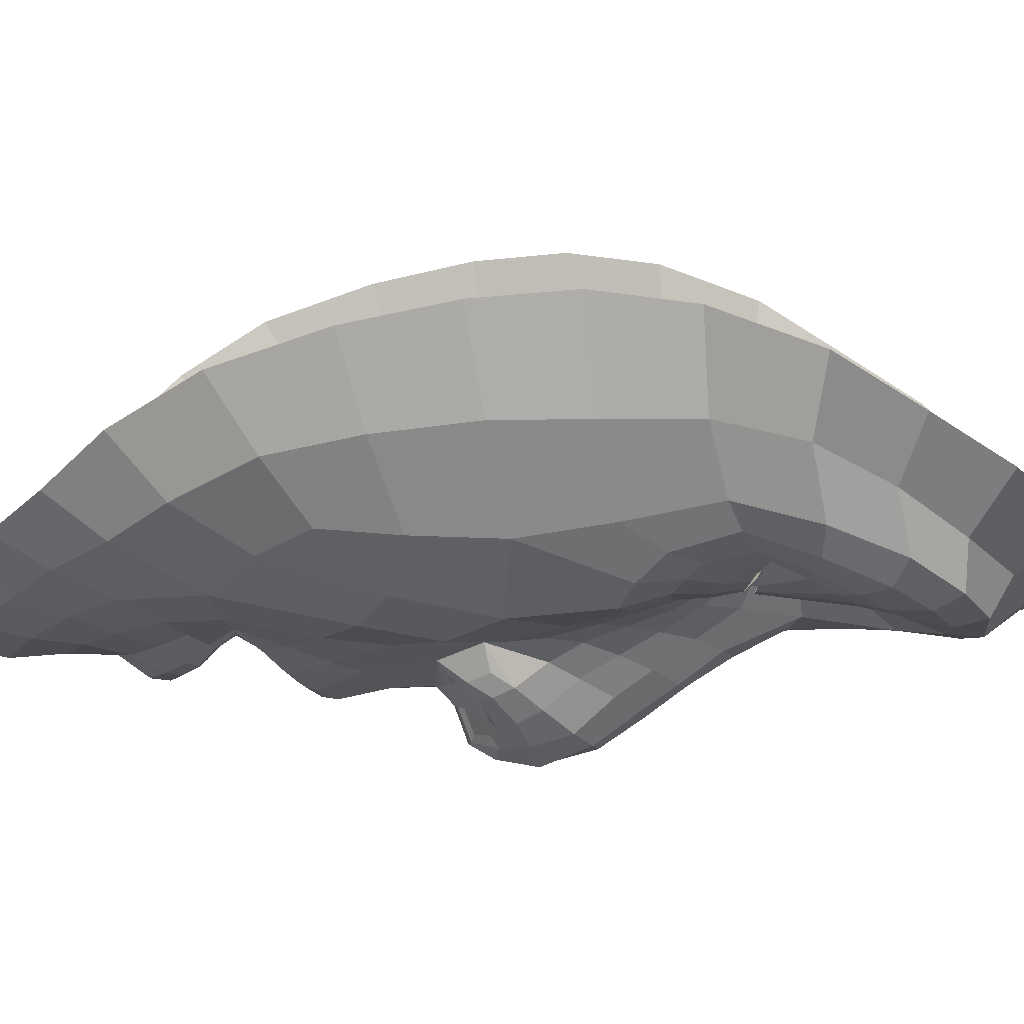
<metadata>
{"format":"obj","ext":"obj","renderer":"f3d","projection":"perspective","resolution":1024,"background":"white","views":[{"elev":5.3,"azim":-83.2,"up":"+Z"}]}
</metadata>
<code>
o face_face.002
v 0.5062 0.5177 -0.03645
v 0.5118 0.4607 -0.05822
v 0.5095 0.4806 -0.03297
v 0.5064 0.4095 -0.04043
v 0.5133 0.4442 -0.06082
v 0.5146 0.4241 -0.05505
v 0.5177 0.3766 -0.02158
v 0.434 0.3659 0.0174
v 0.5203 0.3388 -0.01129
v 0.5219 0.3177 -0.01118
v 0.5261 0.2485 0.008061
v 0.506 0.5219 -0.03558
v 0.5057 0.5261 -0.03235
v 0.5056 0.5288 -0.02776
v 0.5043 0.5658 -0.02528
v 0.5043 0.5707 -0.02738
v 0.504 0.5768 -0.03001
v 0.5037 0.5839 -0.02873
v 0.499 0.5936 -0.01934
v 0.5108 0.4701 -0.05329
v 0.5009 0.4702 -0.03923
v 0.3991 0.3124 0.07251
v 0.4675 0.3792 0.006901
v 0.455 0.3808 0.007146
v 0.4433 0.3802 0.009744
v 0.4284 0.3714 0.01824
v 0.4786 0.3745 0.008637
v 0.4556 0.3327 0.004642
v 0.4692 0.3359 0.005639
v 0.4425 0.3343 0.007405
v 0.4335 0.3405 0.01127
v 0.4179 0.3814 0.02235
v 0.4551 0.6127 -0.01042
v 0.4299 0.3632 0.02086
v 0.3878 0.3792 0.07025
v 0.4081 0.3695 0.03376
v 0.4576 0.4499 -0.009126
v 0.4913 0.5133 -0.03518
v 0.4923 0.5244 -0.03112
v 0.4761 0.5181 -0.02957
v 0.466 0.5253 -0.02222
v 0.4805 0.5261 -0.02716
v 0.4715 0.53 -0.02024
v 0.4523 0.5578 -0.007883
v 0.5029 0.4594 -0.05746
v 0.5027 0.4436 -0.05981
v 0.4192 0.3226 0.01547
v 0.4824 0.4114 -0.006669
v 0.4784 0.4574 -0.03165
v 0.4779 0.4496 -0.02793
v 0.4247 0.4467 0.002843
v 0.5046 0.425 -0.05213
v 0.4485 0.3026 -0.000862
v 0.4316 0.3094 0.00649
v 0.4146 0.2845 0.05426
v 0.4988 0.3199 -0.00889
v 0.4807 0.3432 0.008939
v 0.4462 0.5406 -0.004871
v 0.3871 0.5368 0.08442
v 0.4859 0.4672 -0.02778
v 0.4936 0.4728 -0.02937
v 0.4555 0.5422 -0.005942
v 0.4588 0.5423 -0.008727
v 0.427 0.2994 0.01275
v 0.4772 0.4659 -0.02633
v 0.4702 0.3045 -0.00591
v 0.4697 0.2916 -0.006752
v 0.4637 0.2501 0.01806
v 0.4232 0.2989 0.03111
v 0.469 0.2775 0.005659
v 0.4138 0.317 0.02544
v 0.4085 0.3214 0.0482
v 0.4914 0.5192 -0.03444
v 0.4782 0.5225 -0.02896
v 0.4686 0.5278 -0.0222
v 0.488 0.4709 -0.02581
v 0.4572 0.5423 -0.007408
v 0.4615 0.5504 -0.01372
v 0.4603 0.5423 -0.008995
v 0.4915 0.4599 -0.04213
v 0.4738 0.531 -0.01871
v 0.4826 0.5279 -0.02325
v 0.4933 0.5272 -0.02684
v 0.4845 0.5908 -0.01943
v 0.4879 0.5794 -0.02843
v 0.4889 0.5725 -0.02927
v 0.4902 0.5667 -0.02637
v 0.4915 0.5625 -0.02432
v 0.4729 0.5538 -0.01679
v 0.4706 0.5551 -0.01882
v 0.4676 0.5575 -0.02087
v 0.4652 0.561 -0.01945
v 0.4616 0.51 -0.0179
v 0.379 0.4537 0.1068
v 0.5102 0.4749 -0.03989
v 0.4668 0.5493 -0.01208
v 0.4642 0.5495 -0.0135
v 0.4961 0.4797 -0.03061
v 0.48 0.4768 -0.01924
v 0.495 0.4763 -0.03016
v 0.4701 0.4201 -0.004418
v 0.4515 0.4293 -0.002859
v 0.4754 0.4576 -0.02242
v 0.4353 0.2629 0.03448
v 0.4426 0.2836 0.01737
v 0.4461 0.2908 0.002567
v 0.4601 0.57 -0.0131
v 0.4977 0.2983 -0.01116
v 0.495 0.2786 -0.000747
v 0.4927 0.2461 0.00906
v 0.4335 0.3767 0.01408
v 0.4045 0.3925 0.02721
v 0.4859 0.3697 0.01068
v 0.4212 0.3472 0.01985
v 0.491 0.4009 -0.009627
v 0.4854 0.4499 -0.0415
v 0.3971 0.4072 0.03741
v 0.4094 0.4032 0.01674
v 0.4231 0.4097 0.00697
v 0.4469 0.408 0.003111
v 0.465 0.4018 0.001906
v 0.479 0.3945 0.000243
v 0.5071 0.3796 -0.01813
v 0.3971 0.4412 0.03168
v 0.4131 0.3448 0.02525
v 0.5056 0.469 -0.05282
v 0.4822 0.4265 -0.01245
v 0.3817 0.3808 0.1053
v 0.4897 0.3859 -0.000218
v 0.474 0.4597 -0.01178
v 0.4253 0.361 0.02247
v 0.4854 0.4406 -0.03677
v 0.3812 0.494 0.09848
v 0.4873 0.3649 0.01393
v 0.4949 0.4308 -0.0464
v 0.4101 0.5738 0.02795
v 0.4073 0.595 0.04454
v 0.3834 0.4477 0.06956
v 0.3984 0.5511 0.04175
v 0.3977 0.3478 0.06264
v 0.4502 0.6303 -0.005943
v 0.5061 0.4739 -0.03924
v 0.4716 0.4384 -0.009729
v 0.3991 0.3736 0.04427
v 0.446 0.3696 0.01129
v 0.4565 0.3709 0.009013
v 0.4591 0.5518 -0.01227
v 0.3972 0.4749 0.03238
v 0.4686 0.6565 -0.003584
v 0.4353 0.6321 0.01698
v 0.4219 0.6168 0.02898
v 0.524 0.2827 -0.002004
v 0.4933 0.6625 -0.005797
v 0.4669 0.3699 0.009007
v 0.4771 0.3672 0.0109
v 0.4838 0.3656 0.0135
v 0.4062 0.3433 0.03632
v 0.4781 0.3651 0.01027
v 0.4678 0.3672 0.008074
v 0.4572 0.3677 0.00818
v 0.4462 0.3666 0.01021
v 0.4386 0.3654 0.01318
v 0.3885 0.3426 0.09157
v 0.4389 0.3677 0.01446
v 0.5081 0.495 -0.03151
v 0.4729 0.5003 -0.02253
v 0.4862 0.4636 -0.03143
v 0.4936 0.4949 -0.03114
v 0.5188 0.3587 -0.01214
v 0.4224 0.5959 0.01702
v 0.4355 0.6133 0.006093
v 0.4698 0.6435 -0.01611
v 0.3963 0.5708 0.06485
v 0.4845 0.3643 0.01249
v 0.4984 0.4037 -0.02401
v 0.4945 0.6492 -0.01815
v 0.4503 0.6458 0.00452
v 0.3847 0.4848 0.06488
v 0.4812 0.5583 -0.02095
v 0.4789 0.561 -0.02314
v 0.4767 0.5654 -0.02544
v 0.4749 0.5713 -0.02455
v 0.4705 0.5816 -0.01784
v 0.4642 0.5353 -0.01402
v 0.4613 0.5343 -0.01409
v 0.459 0.5327 -0.01398
v 0.4524 0.5237 -0.01133
v 0.4132 0.4829 0.01118
v 0.4993 0.389 -0.01302
v 0.497 0.3527 0.00783
v 0.4899 0.355 0.01121
v 0.4666 0.5355 -0.01322
v 0.4077 0.5249 0.02405
v 0.5065 0.3526 -0.005643
v 0.4626 0.5965 -0.01327
v 0.5157 0.4078 -0.04358
v 0.5066 0.3952 -0.03008
v 0.5167 0.3926 -0.03206
v 0.489 0.4284 -0.02608
v 0.4961 0.631 -0.02235
v 0.4977 0.6107 -0.02054
v 0.4793 0.6071 -0.01893
v 0.4404 0.5635 -0.002304
v 0.4637 0.4725 -0.01028
v 0.4498 0.5822 -0.007664
v 0.4392 0.468 -0.00697
v 0.4525 0.4882 -0.01024
v 0.4279 0.4952 -0.000671
v 0.4736 0.6261 -0.01997
v 0.4816 0.4383 -0.01944
v 0.429 0.576 0.006446
v 0.4414 0.5955 -0.000889
v 0.4346 0.5414 -0.000261
v 0.3981 0.5042 0.03411
v 0.42 0.5437 0.009665
v 0.3887 0.5195 0.0574
v 0.4423 0.5102 -0.006852
v 0.4905 0.4149 -0.01779
v 0.4884 0.4568 -0.04404
v 0.4816 0.4624 -0.0331
v 0.4935 0.4456 -0.05103
v 0.4886 0.3354 0.005089
v 0.4697 0.3233 0.002779
v 0.4524 0.3203 0.00245
v 0.4378 0.3239 0.005886
v 0.4272 0.3321 0.01187
v 0.4178 0.3648 0.02635
v 0.3839 0.4126 0.07021
v 0.4227 0.3881 0.01668
v 0.4343 0.3934 0.01044
v 0.4506 0.3937 0.00657
v 0.4668 0.39 0.005475
v 0.4796 0.3842 0.006026
v 0.4886 0.3791 0.006074
v 0.3796 0.4169 0.1098
v 0.4812 0.4679 -0.02807
v 0.4975 0.4169 -0.03372
v 0.4957 0.457 -0.05232
v 0.5007 0.4665 -0.0485
v 0.4956 0.4605 -0.04728
v 0.4837 0.4738 -0.02475
v 0.5024 0.4678 -0.05139
v 0.5029 0.4727 -0.03921
v 0.4912 0.3644 0.01249
v 0.4963 0.37 0.006008
v 0.4988 0.3734 -0.001852
v 0.4337 0.3643 0.0164
v 0.4271 0.3487 0.01687
v 0.5245 0.4116 -0.03961
v 0.5961 0.3903 0.02314
v 0.5199 0.4725 -0.03864
v 0.635 0.3404 0.0815
v 0.5626 0.3941 0.01073
v 0.5733 0.3984 0.01173
v 0.584 0.4003 0.01491
v 0.6 0.3954 0.02423
v 0.5542 0.3872 0.01172
v 0.583 0.3493 0.009288
v 0.5704 0.3499 0.009335
v 0.5945 0.3535 0.01269
v 0.6016 0.3619 0.01695
v 0.607 0.4054 0.02892
v 0.5398 0.6223 -0.00788
v 0.6003 0.3881 0.02681
v 0.6377 0.4088 0.07847
v 0.619 0.3933 0.04088
v 0.5639 0.463 -0.005148
v 0.5207 0.5177 -0.03431
v 0.5184 0.5284 -0.0303
v 0.5344 0.5268 -0.02771
v 0.5426 0.5371 -0.01963
v 0.5288 0.5335 -0.02559
v 0.5366 0.5403 -0.01803
v 0.5506 0.5701 -0.004463
v 0.5207 0.4617 -0.05695
v 0.5235 0.4462 -0.05921
v 0.6184 0.3416 0.02212
v 0.5456 0.419 -0.004116
v 0.5441 0.4655 -0.02947
v 0.5456 0.4578 -0.02567
v 0.5957 0.4676 0.009273
v 0.5242 0.4274 -0.05133
v 0.5964 0.318 0.00432
v 0.6101 0.3263 0.0126
v 0.6257 0.3093 0.06225
v 0.5466 0.3289 -0.006893
v 0.5592 0.3554 0.01195
v 0.5596 0.5551 -0.00057
v 0.6154 0.5639 0.0932
v 0.5347 0.4733 -0.02641
v 0.5262 0.4769 -0.02865
v 0.5502 0.5584 -0.002278
v 0.5471 0.5574 -0.0055
v 0.6164 0.3159 0.01897
v 0.5433 0.474 -0.0242
v 0.5764 0.3178 -0.002381
v 0.5793 0.3047 -0.003278
v 0.5854 0.2646 0.02291
v 0.6176 0.3203 0.0376
v 0.5778 0.2895 0.009379
v 0.6247 0.3362 0.03229
v 0.6273 0.3462 0.05546
v 0.5199 0.5235 -0.03355
v 0.5316 0.5307 -0.02726
v 0.5398 0.5389 -0.01985
v 0.5318 0.4764 -0.02451
v 0.5486 0.5579 -0.004049
v 0.5447 0.5651 -0.01094
v 0.5455 0.5568 -0.005875
v 0.531 0.4649 -0.04063
v 0.5341 0.5404 -0.01658
v 0.5265 0.5347 -0.02176
v 0.5169 0.5309 -0.02599
v 0.5142 0.5945 -0.01858
v 0.5187 0.5851 -0.02757
v 0.5184 0.5778 -0.02841
v 0.5175 0.5716 -0.02553
v 0.5162 0.5669 -0.0235
v 0.5335 0.5647 -0.01466
v 0.5361 0.567 -0.01669
v 0.539 0.5707 -0.01858
v 0.5412 0.5751 -0.01699
v 0.5506 0.5213 -0.01488
v 0.6329 0.4845 0.1167
v 0.5391 0.5619 -0.009372
v 0.542 0.5632 -0.01084
v 0.5229 0.483 -0.02982
v 0.5385 0.4841 -0.01749
v 0.5244 0.48 -0.02945
v 0.5559 0.4306 -0.000899
v 0.5725 0.4442 0.001895
v 0.5464 0.4664 -0.02007
v 0.6102 0.2834 0.04109
v 0.6021 0.3009 0.02268
v 0.6013 0.3057 0.007704
v 0.5413 0.5798 -0.01025
v 0.5519 0.3077 -0.0092
v 0.5525 0.2852 0.001237
v 0.5584 0.2542 0.0116
v 0.5938 0.3997 0.01968
v 0.6168 0.4174 0.03429
v 0.5489 0.3814 0.01339
v 0.6114 0.3695 0.02636
v 0.5392 0.4067 -0.007584
v 0.5387 0.4566 -0.03969
v 0.6266 0.4348 0.04531
v 0.6092 0.4278 0.02354
v 0.5952 0.4312 0.01296
v 0.5743 0.4244 0.007884
v 0.5594 0.4143 0.005586
v 0.5485 0.4045 0.002916
v 0.5275 0.382 -0.01724
v 0.6221 0.4684 0.03961
v 0.6194 0.3669 0.03206
v 0.5162 0.4703 -0.05241
v 0.5438 0.434 -0.01003
v 0.6401 0.4117 0.1156
v 0.5408 0.3942 0.001903
v 0.547 0.4686 -0.009215
v 0.6053 0.3855 0.0288
v 0.5399 0.4473 -0.03491
v 0.6261 0.5234 0.1079
v 0.5494 0.3768 0.01675
v 0.5325 0.4353 -0.04501
v 0.5898 0.5946 0.03363
v 0.5888 0.6158 0.05134
v 0.6329 0.4774 0.07773
v 0.6043 0.5752 0.04831
v 0.6329 0.3753 0.07035
v 0.5415 0.6403 -0.003262
v 0.5143 0.4749 -0.039
v 0.552 0.4483 -0.006722
v 0.6274 0.3976 0.05188
v 0.5841 0.3912 0.01645
v 0.5744 0.3896 0.01355
v 0.547 0.5674 -0.009312
v 0.6172 0.5014 0.04005
v 0.5188 0.662 -0.001874
v 0.5558 0.6451 0.02125
v 0.5716 0.6334 0.0345
v 0.5653 0.3862 0.01291
v 0.5573 0.3813 0.01428
v 0.5522 0.3783 0.01651
v 0.6266 0.3648 0.0436
v 0.5576 0.3787 0.0136
v 0.5665 0.3831 0.012
v 0.5755 0.3861 0.0127
v 0.5852 0.3877 0.0153
v 0.592 0.3882 0.01874
v 0.6396 0.3726 0.1014
v 0.5911 0.3911 0.01994
v 0.5416 0.5091 -0.02023
v 0.5352 0.4699 -0.02989
v 0.5227 0.4987 -0.03022
v 0.5743 0.6133 0.02162
v 0.5588 0.627 0.009631
v 0.5202 0.6492 -0.0147
v 0.6025 0.5948 0.07259
v 0.5521 0.3767 0.01551
v 0.5325 0.4078 -0.02266
v 0.5388 0.6551 0.00762
v 0.6266 0.5136 0.07274
v 0.5258 0.5664 -0.01942
v 0.5282 0.57 -0.02154
v 0.5302 0.5754 -0.02373
v 0.5316 0.5822 -0.02273
v 0.5293 0.5885 -0.01576
v 0.5428 0.5481 -0.01138
v 0.5456 0.548 -0.01113
v 0.5481 0.5471 -0.01083
v 0.5568 0.5371 -0.007436
v 0.6012 0.5056 0.01783
v 0.5332 0.3931 -0.0116
v 0.5426 0.3617 0.009496
v 0.5486 0.3658 0.01386
v 0.5404 0.5475 -0.01048
v 0.5998 0.5478 0.03056
v 0.5325 0.3586 -0.004464
v 0.5351 0.6047 -0.01101
v 0.5261 0.3975 -0.02935
v 0.5377 0.4343 -0.02435
v 0.5169 0.6115 -0.01792
v 0.5619 0.5782 0.001751
v 0.5546 0.4837 -0.007221
v 0.5497 0.5939 -0.004501
v 0.5788 0.4852 -0.00186
v 0.5631 0.502 -0.006344
v 0.5853 0.5144 0.005028
v 0.5196 0.6315 -0.01866
v 0.543 0.4456 -0.0173
v 0.5712 0.5927 0.01094
v 0.556 0.6086 0.002536
v 0.5713 0.5584 0.004656
v 0.612 0.5298 0.04135
v 0.5851 0.5634 0.01523
v 0.618 0.5466 0.0649
v 0.5692 0.5261 -0.002346
v 0.5379 0.4206 -0.01585
v 0.5346 0.4626 -0.04241
v 0.5401 0.4698 -0.03128
v 0.5318 0.4504 -0.04991
v 0.5535 0.3459 0.00741
v 0.5728 0.3366 0.006367
v 0.5888 0.3364 0.007313
v 0.6011 0.3422 0.01159
v 0.609 0.3528 0.01813
v 0.6111 0.3886 0.03301
v 0.637 0.4428 0.07869
v 0.6011 0.4116 0.02292
v 0.5892 0.4137 0.01598
v 0.5745 0.4104 0.01121
v 0.5609 0.4035 0.009207
v 0.5509 0.3952 0.008857
v 0.5442 0.3883 0.008378
v 0.637 0.448 0.12
v 0.5391 0.4751 -0.02627
v 0.5317 0.4211 -0.03235
v 0.5279 0.4611 -0.05125
v 0.5211 0.4691 -0.04786
v 0.5271 0.4646 -0.04619
v 0.5356 0.4802 -0.0232
v 0.5193 0.4699 -0.05087
v 0.5176 0.4745 -0.0388
v 0.5455 0.3752 0.01485
v 0.5392 0.3783 0.007842
v 0.5353 0.3806 -0.000334
v 0.5966 0.3882 0.02219
v 0.6059 0.372 0.02292
v 0.4599 0.3662 0.01245
v 0.471 0.3665 0.01245
v 0.4605 0.3539 0.01245
v 0.4486 0.3658 0.01245
v 0.4593 0.3781 0.01245
v 0.5739 0.3839 0.0169
v 0.5848 0.3855 0.0169
v 0.5749 0.371 0.0169
v 0.5629 0.3821 0.0169
v 0.5729 0.3964 0.0169
f 338 339 11 152
f 300 298 339 338
f 334 333 298 300
f 285 333 334 299
f 302 252 285 299
f 369 390 252 302
f 265 357 390 369
f 448 455 357 265
f 367 324 455 448
f 402 362 324 367
f 436 289 362 402
f 368 398 289 436
f 110 109 152 11
f 68 70 109 110
f 104 105 70 68
f 368 365 366 398
f 395 380 366 365
f 396 379 380 395
f 370 401 379 396
f 397 378 401 370
f 176 153 378 397
f 176 172 149 153
f 172 141 177 149
f 150 177 141 171
f 170 151 150 171
f 170 136 137 151
f 136 139 173 137
f 139 216 59 173
f 216 178 133 59
f 178 138 94 133
f 94 138 228 235
f 228 35 128 235
f 140 163 128 35
f 72 22 163 140
f 69 55 22 72
f 105 104 55 69
f 429 200 176 397
f 263 429 397 370
f 396 432 263 370
f 395 431 432 396
f 365 435 431 395
f 368 417 435 365
f 417 368 436 434
f 402 377 434 436
f 377 402 367 353
f 353 367 448 346
f 373 346 448 265
f 384 373 265 369
f 301 384 369 302
f 294 301 302 299
f 335 294 299 334
f 200 209 172 176
f 209 33 141 172
f 212 171 141 33
f 212 211 170 171
f 205 203 211 212
f 211 215 136 170
f 193 139 136 215
f 193 214 216 139
f 148 178 216 214
f 178 148 124 138
f 228 138 124 117
f 144 35 228 117
f 157 140 35 144
f 157 71 72 140
f 64 69 72 71
f 64 106 105 69
f 67 70 105 106
f 109 70 67 108
f 10 152 109 108
f 337 338 152 10
f 297 300 338 337
f 335 334 300 297
f 212 33 195 205
f 195 33 209 202
f 9 286 337 10
f 337 286 296 297
f 297 296 283 335
f 283 284 294 335
f 284 277 301 294
f 277 354 384 301
f 354 266 373 384
f 266 341 346 373
f 341 347 353 346
f 348 281 353 347
f 412 377 353 281
f 437 433 435 428
f 423 431 435 433
f 432 431 423 425
f 425 419 263 432
f 419 422 429 263
f 422 201 200 429
f 201 202 209 200
f 203 213 215 211
f 193 188 148 214
f 188 51 124 148
f 118 112 117 124
f 112 36 144 117
f 36 125 157 144
f 125 47 71 157
f 47 54 64 71
f 54 53 106 64
f 53 66 67 106
f 66 56 108 67
f 56 9 10 108
f 51 119 118 124
f 102 120 119 51
f 101 121 120 102
f 48 122 121 101
f 115 129 122 48
f 246 129 115 189
f 194 246 189 123
f 123 7 169 194
f 418 169 7 352
f 352 413 466 418
f 344 358 466 413
f 278 351 358 344
f 330 350 351 278
f 350 330 331 349
f 331 281 348 349
f 286 9 169 418
f 9 56 194 169
f 418 414 442 286
f 286 442 443 296
f 444 283 296 443
f 445 284 283 444
f 445 446 277 284
f 354 277 446 343
f 354 343 447 266
f 447 262 341 266
f 418 466 465 414
f 351 453 454 358
f 452 453 351 350
f 451 452 350 349
f 450 451 349 348
f 449 450 348 347
f 262 449 347 341
f 454 465 466 358
f 415 287 442 414
f 287 259 443 442
f 259 258 444 443
f 261 446 445 260
f 258 260 445 444
f 261 468 343 446
f 468 360 447 343
f 360 256 262 447
f 340 449 262 256
f 340 255 450 449
f 255 254 451 450
f 254 253 452 451
f 257 453 452 253
f 257 342 454 453
f 342 464 465 454
f 464 415 414 465
f 224 223 66 53
f 223 222 56 66
f 190 194 56 222
f 190 245 246 194
f 245 234 129 246
f 234 233 122 129
f 233 232 121 122
f 232 231 120 121
f 231 230 119 120
f 119 230 229 118
f 229 32 112 118
f 32 227 36 112
f 227 114 125 36
f 114 226 47 125
f 226 225 54 47
f 225 224 53 54
f 28 29 223 224
f 29 57 222 223
f 57 191 190 222
f 244 245 190 191
f 244 113 234 245
f 113 27 233 234
f 27 23 232 233
f 23 24 231 232
f 24 25 230 231
f 25 111 229 230
f 229 111 26 32
f 227 32 26 131
f 131 248 114 227
f 248 31 226 114
f 31 30 225 226
f 30 28 224 225
f 161 160 28 30
f 29 28 160 159
f 159 158 57 29
f 158 174 191 57
f 174 134 244 191
f 31 161 30
f 162 161 31 248
f 162 248 131 34 247
f 8 34 131 26
f 164 8 26 111
f 145 164 111 25
f 146 145 25 24
f 154 146 24 23
f 155 154 23 27
f 156 155 27 113
f 134 156 113 244
f 385 386 259 287
f 387 258 259 386
f 388 260 258 387
f 389 261 260 388
f 467 468 261 389
f 375 381 253 254
f 375 254 255 374
f 255 340 391 374
f 391 340 256 264 250
f 264 256 360 468
f 264 468 467
f 415 399 385 287
f 257 253 381 382
f 382 383 342 257
f 363 464 342 383
f 363 399 415 464
f 206 37 102 51
f 143 127 48 101
f 127 218 115 48
f 218 175 189 115
f 175 197 123 189
f 7 123 197 198
f 198 420 352 7
f 143 101 102 37
f 400 413 352 420
f 438 344 413 400
f 356 278 344 438
f 372 330 278 356
f 267 331 330 372
f 426 281 331 267
f 208 206 51 188
f 215 208 188 193
f 213 217 208 215
f 207 206 208 217
f 204 37 206 207
f 130 143 37 204
f 210 127 143 130
f 199 218 127 210
f 237 175 218 199
f 4 197 175 237
f 196 198 197 4
f 249 420 198 196
f 457 400 420 249
f 421 438 400 457
f 430 356 438 421
f 359 372 356 430
f 424 267 372 359
f 267 424 427 426
f 437 428 426 427
f 407 314 422 419
f 426 428 412 281
f 428 435 417 412
f 434 412 417
f 412 434 377
f 19 201 422 314
f 84 202 201 19
f 183 195 202 84
f 107 205 195 183
f 44 203 205 107
f 58 213 203 44
f 187 217 213 58
f 93 207 217 187
f 166 207 93
f 99 204 207 166
f 425 336 407 419
f 423 274 336 425
f 433 288 274 423
f 411 410 288 433
f 433 437 411
f 427 323 411 437
f 427 392 323
f 424 328 392 427
f 196 4 52 6
f 282 249 196 6
f 364 457 249 282
f 361 421 457 364
f 280 430 421 361
f 430 280 359
f 328 424 359
f 359 332 295 328
f 332 359 280
f 280 279 295 332
f 279 280 361 345
f 441 345 361 364
f 276 441 364 282
f 5 276 282 6
f 52 46 5 6
f 237 135 52 4
f 199 132 135 237
f 210 50 132 199
f 130 50 210
f 52 135 221 46
f 132 116 221 135
f 49 116 132 50
f 103 50 130
f 65 49 50 103
f 130 99 65 103
f 204 99 130
f 2 275 276 5
f 46 45 2 5
f 458 441 276 275
f 458 439 345 441
f 279 345 439 440
f 279 440 456 295
f 238 45 46 221
f 219 238 221 116
f 220 219 116 49
f 236 220 49 65
f 241 236 65 99
f 2 45 126 20
f 275 2 20 355
f 462 458 275 355
f 459 460 458 462
f 355 20 95 371
f 95 3 327 371
f 95 20 126 142
f 3 95 142 98
f 371 463 462 355
f 463 371 327 329
f 40 166 93 41
f 166 40 38 168
f 165 168 38 1
f 268 394 165 1
f 392 394 268 270
f 323 392 270 271
f 411 323 271 410
f 314 407 406 315
f 406 407 336 322
f 376 322 336 274
f 292 376 274 288
f 409 292 288 410
f 305 409 410 271
f 304 305 271 270
f 303 304 270 268
f 12 303 268 1
f 1 38 73 12
f 73 38 40 74
f 42 74 75
f 75 74 40 41
f 73 74 42 39
f 13 12 73 39
f 303 12 13 269
f 272 304 303 269
f 273 305 304 272
f 408 409 305 273
f 307 292 409 408
f 307 376 292
f 321 322 376 308
f 405 406 322 321
f 316 315 406 405
f 18 19 314 315
f 84 19 18 85
f 183 84 85 182
f 107 183 182 92
f 44 107 92 147
f 44 147 62 58
f 62 186 187 58
f 186 41 93 187
f 75 41 186 185
f 62 77 185 186
f 78 77 62 147
f 91 78 147 92
f 91 92 182 181
f 181 182 85 86
f 86 85 18 17
f 17 18 315 316
f 14 13 39 83
f 313 269 13 14
f 83 39 42 82
f 312 272 269 313
f 311 273 272 312
f 416 408 273 311
f 99 166 168 98
f 168 165 3 98
f 3 165 394 327
f 394 392 328 327
f 75 43 82 42
f 43 75 185
f 82 43 81
f 184 81 43 185
f 63 192 184 77
f 185 77 184 81
f 192 81 184
f 79 63 192
f 97 63 77 78
f 96 79 63 97
f 90 97 78 91
f 180 90 91 181
f 87 180 181 86
f 16 87 86 17
f 317 16 17 316
f 404 317 316 405
f 320 404 405 321
f 326 320 321 308
f 293 308 376 307
f 293 307 408 416
f 293 416 309
f 326 308 293 309
f 325 326 309
f 319 320 326 325
f 320 319 403 404
f 404 403 318 317
f 317 318 15 16
f 16 15 88 87
f 87 88 179 180
f 89 90 180 179
f 97 90 89 96
f 439 458 460 310
f 393 440 439 310
f 456 440 393 290
f 295 456 461
f 328 295 461
f 461 456 290 306
f 306 291 329 461
f 328 461 329 327
f 463 329 291 251
f 463 251 459 462
f 251 310 460 459
f 310 251 291 393
f 306 290 393 291
f 242 126 45 238
f 243 142 126 242
f 100 98 142 243
f 99 98 100
f 61 241 99 100
f 21 61 100 243
f 239 21 243 242
f 240 239 242 238
f 80 240 238 219
f 167 80 219 220
f 60 167 220 236
f 76 60 236 241
f 76 241 61
f 60 76 61 167
f 80 167 61 21
f 240 80 21 239
l 291 329
l 329 327
l 241 76

</code>
